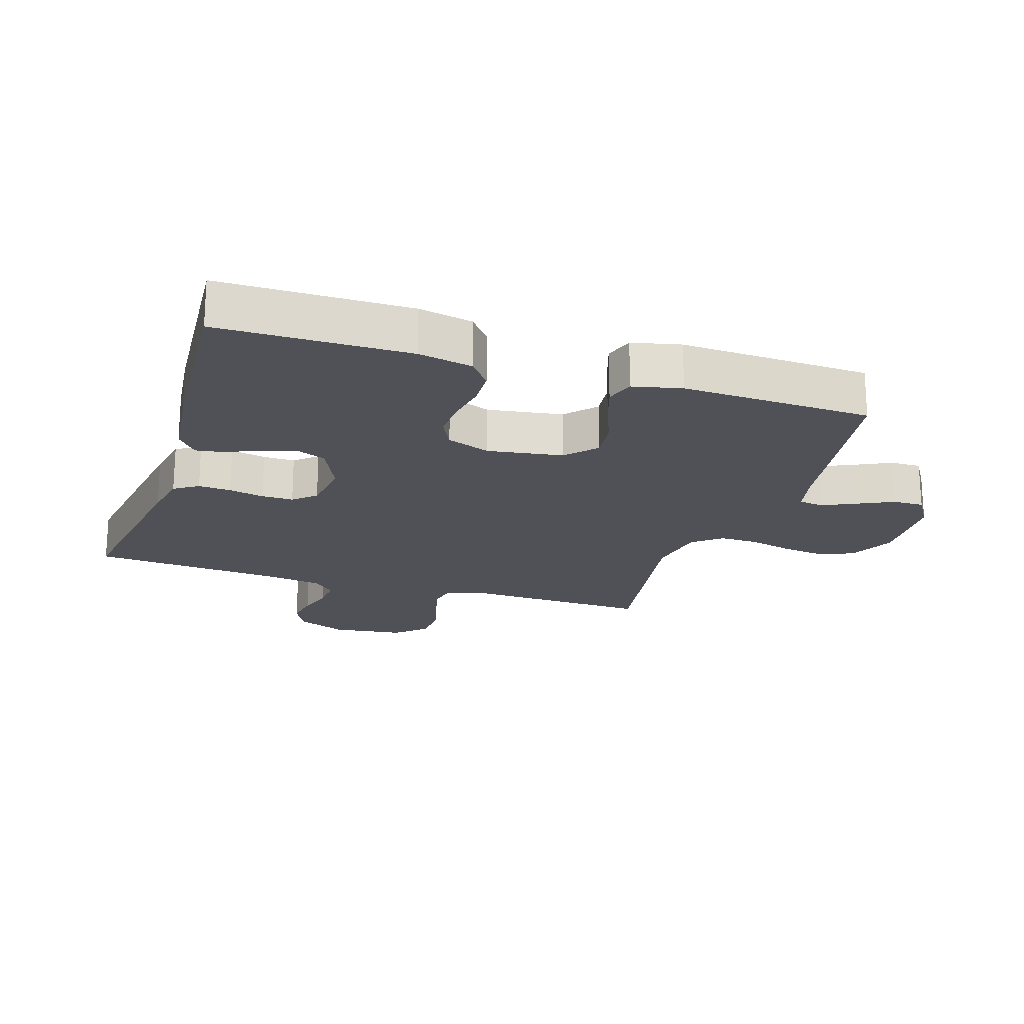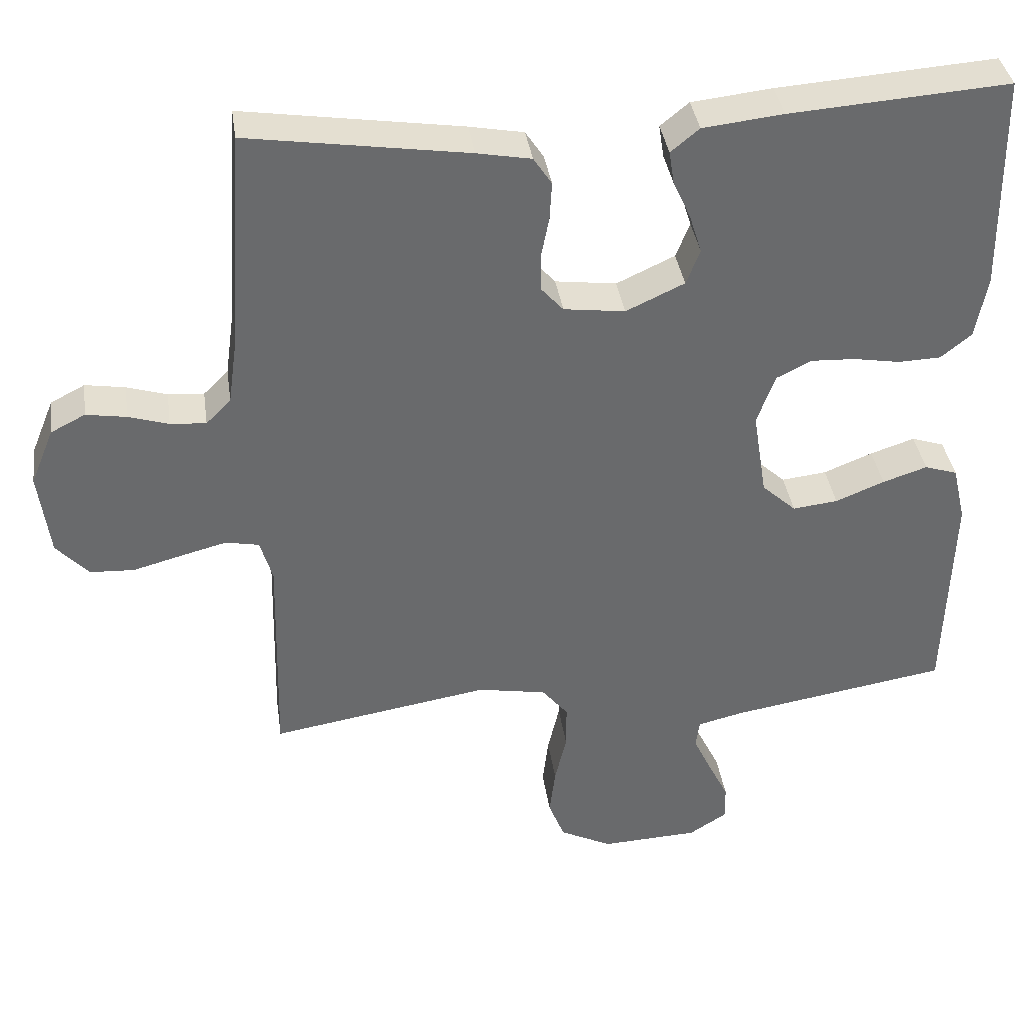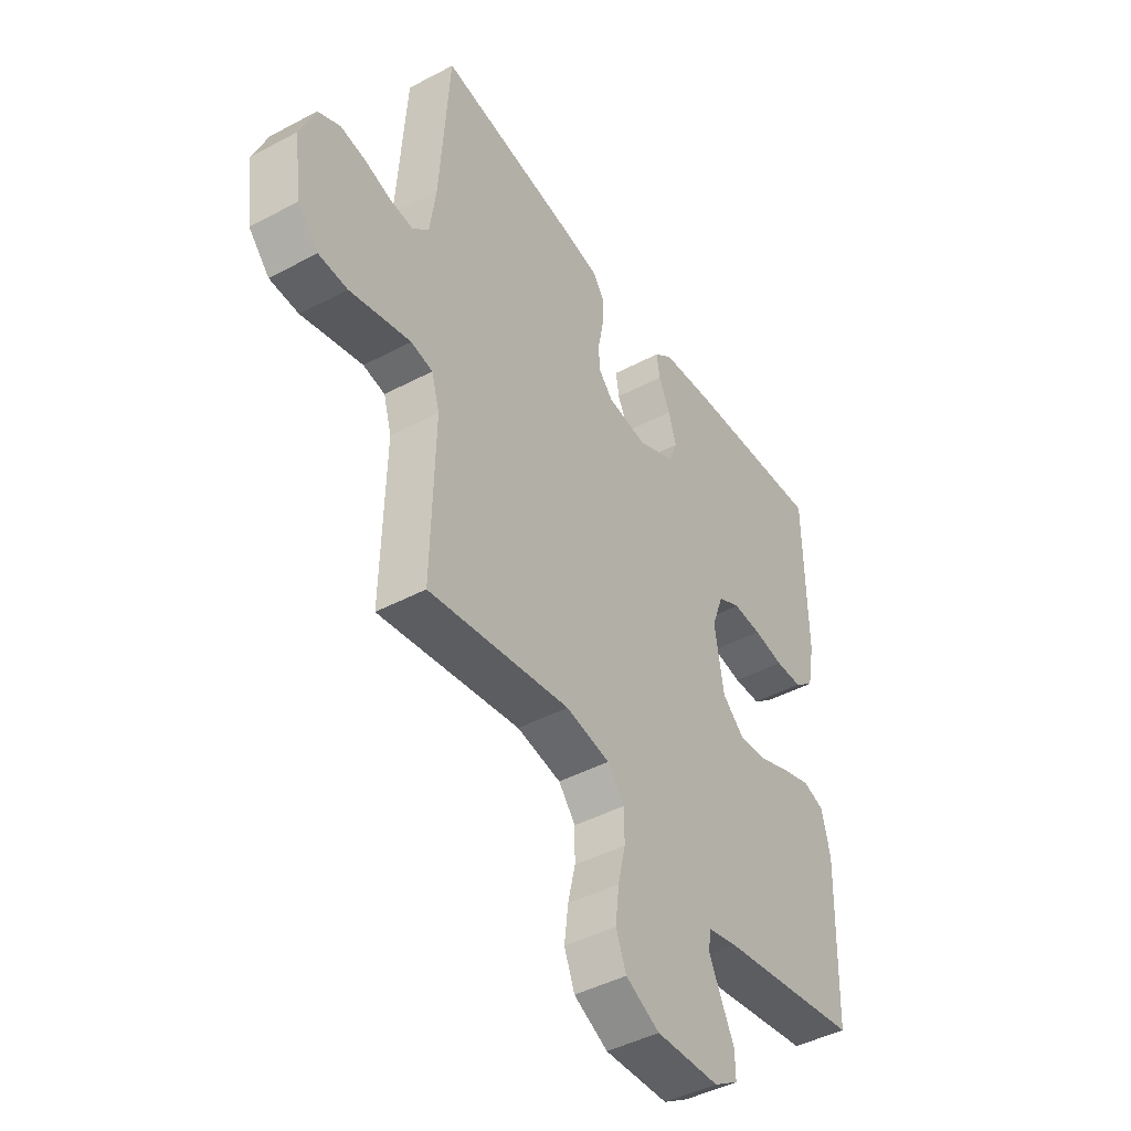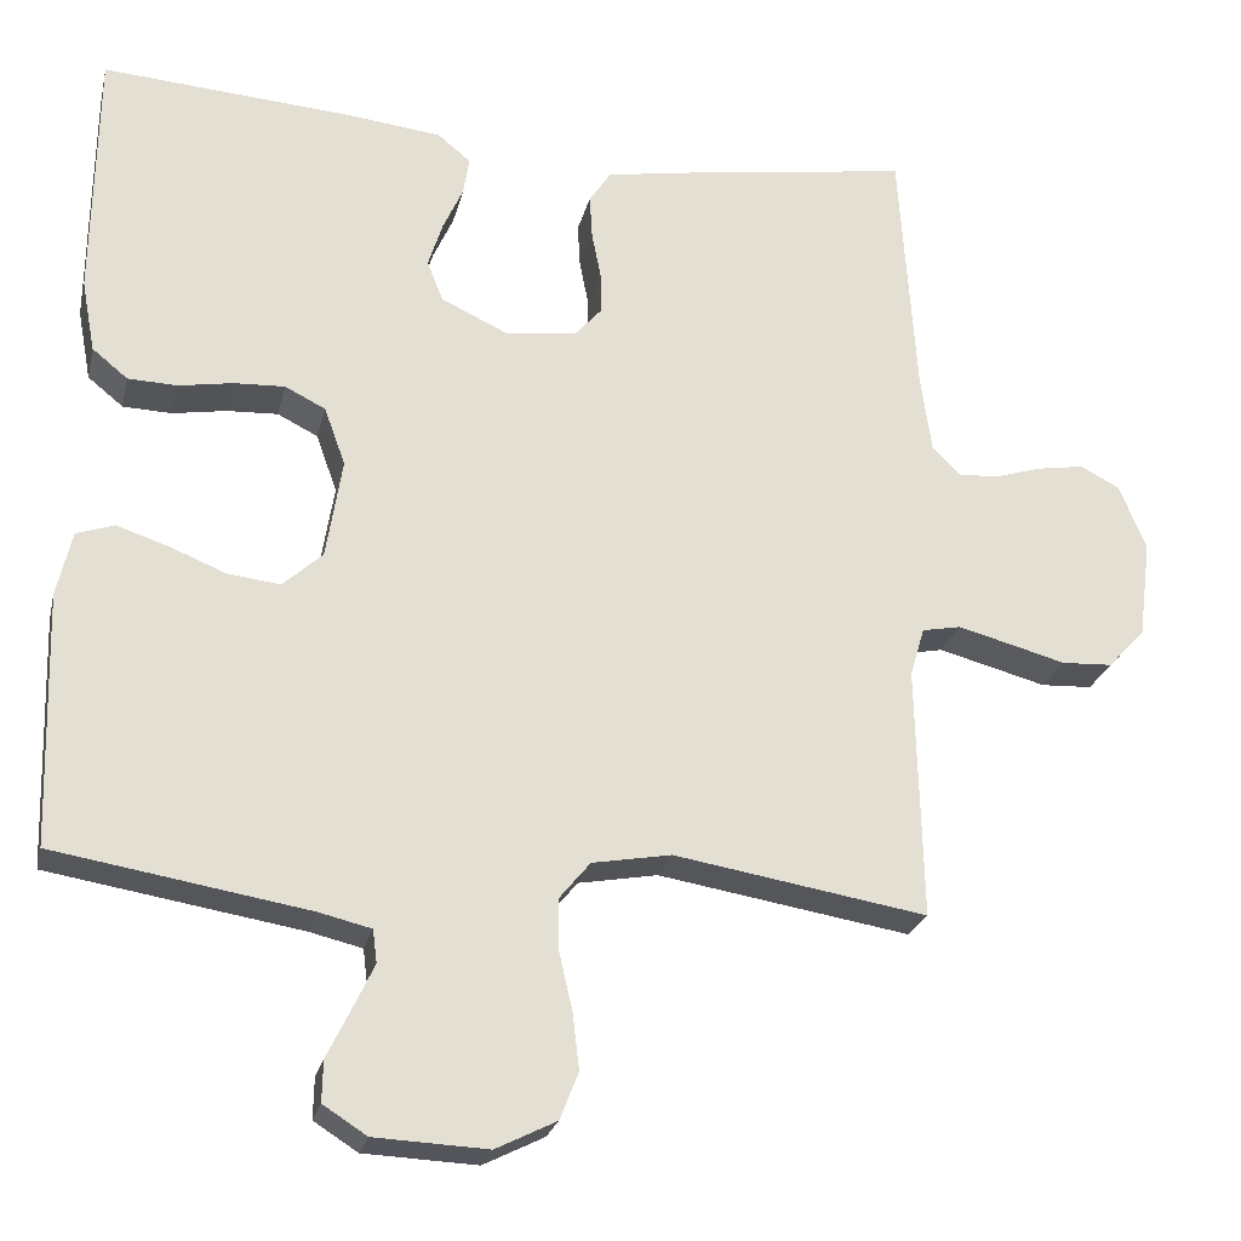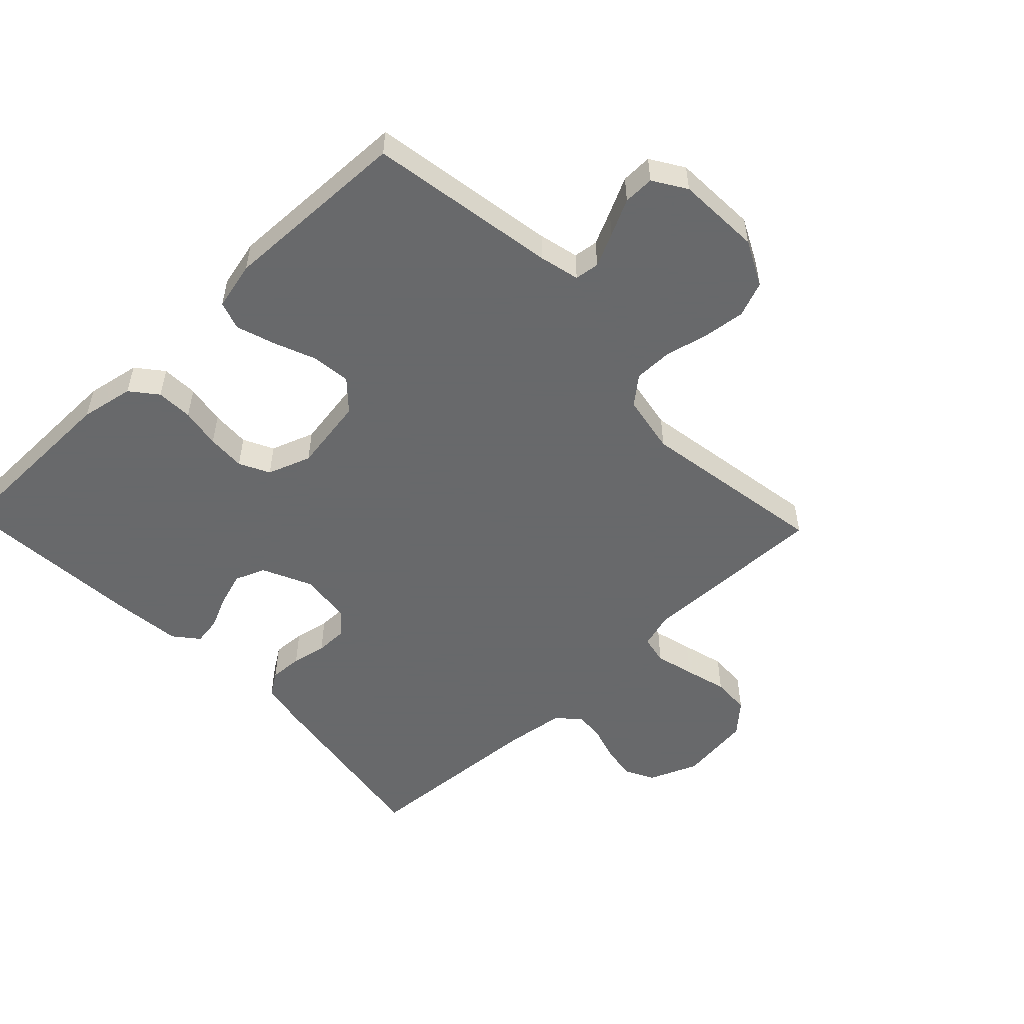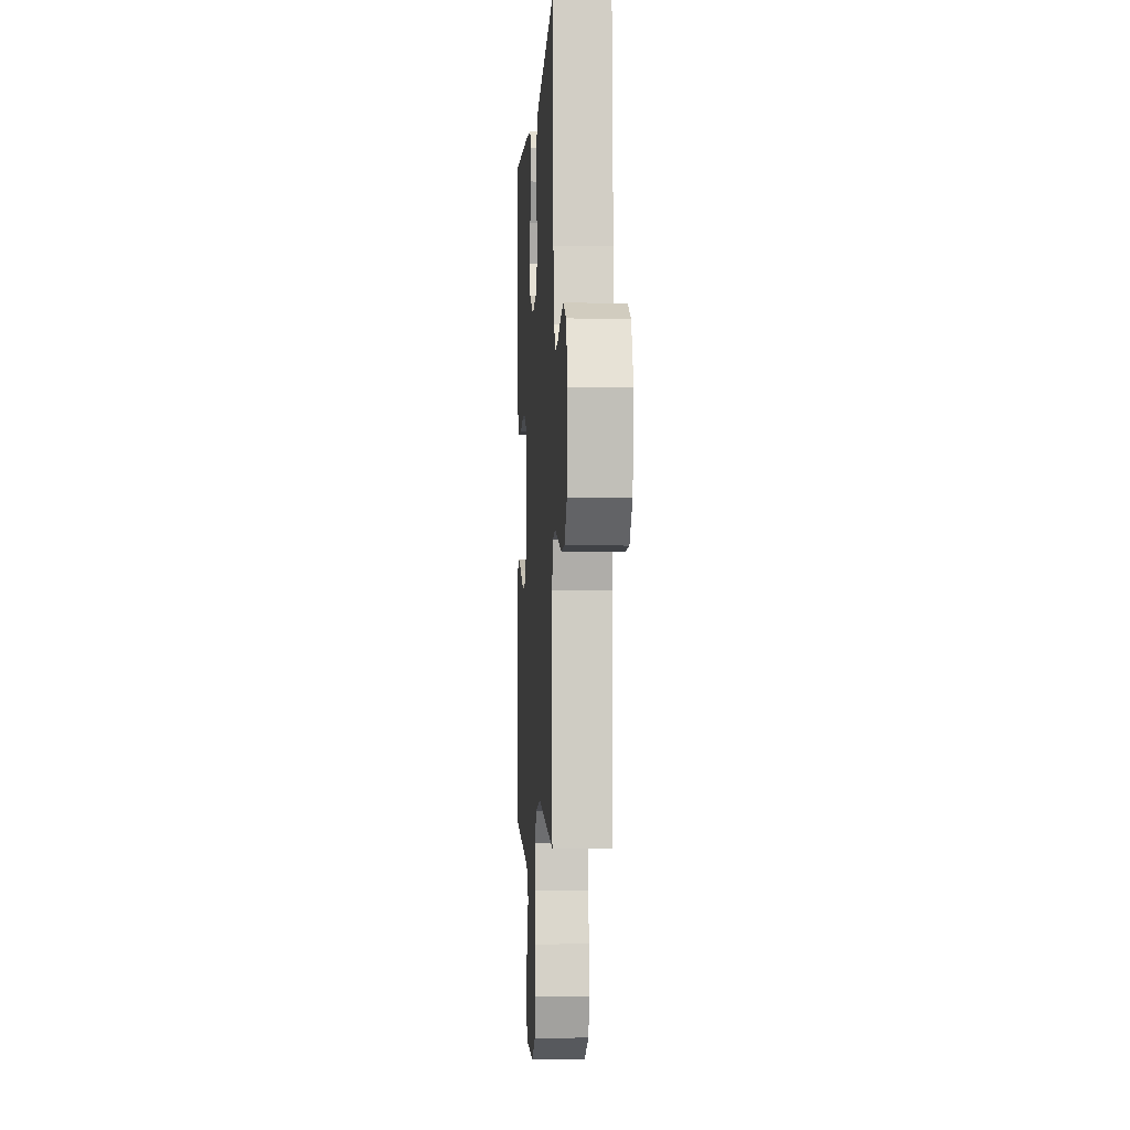
<metadata>
{"format":"obj","ext":"obj","renderer":"f3d","projection":"perspective","resolution":1024,"background":"white","views":[{"elev":-20.4,"azim":72.0,"up":"+Y"},{"elev":37.5,"azim":-8.2,"up":"+Z"},{"elev":-44.5,"azim":-58.2,"up":"+Z"},{"elev":-24.3,"azim":167.0,"up":"+Z"},{"elev":-52.6,"azim":133.7,"up":"+Y"},{"elev":-3.3,"azim":-93.3,"up":"+Z"}]}
</metadata>
<code>
v -0.5 0.07 0.5
v -0.2 0.07 0.454
v -0.126 0.07 0.44
v -0.101 0.07 0.402
v -0.104 0.07 0.35
v -0.115 0.07 0.294
v -0.115 0.07 0.244
v -0.084 0.07 0.209
v 0 0.07 0.198
v 0.08 0.07 0.235
v 0.099 0.07 0.283
v 0.082 0.07 0.337
v 0.058 0.07 0.39
v 0.051 0.07 0.435
v 0.09 0.07 0.467
v 0.2 0.07 0.479
v 0.5 0.07 0.5
v 0.504 0.07 0.2
v 0.488 0.07 0.115
v 0.446 0.07 0.081
v 0.388 0.07 0.079
v 0.324 0.07 0.09
v 0.263 0.07 0.093
v 0.215 0.07 0.069
v 0.19 0.07 0
v 0.209 0.07 -0.119
v 0.256 0.07 -0.162
v 0.318 0.07 -0.155
v 0.385 0.07 -0.128
v 0.446 0.07 -0.108
v 0.491 0.07 -0.123
v 0.509 0.07 -0.2
v 0.5 0.07 -0.5
v 0.2 0.07 -0.549
v 0.137 0.07 -0.564
v 0.132 0.07 -0.603
v 0.157 0.07 -0.656
v 0.185 0.07 -0.713
v 0.186 0.07 -0.762
v 0.134 0.07 -0.795
v 0 0.07 -0.801
v -0.072 0.07 -0.765
v -0.094 0.07 -0.709
v -0.086 0.07 -0.642
v -0.07 0.07 -0.573
v -0.07 0.07 -0.512
v -0.106 0.07 -0.468
v -0.2 0.07 -0.451
v -0.5 0.07 -0.5
v -0.493 0.07 -0.2
v -0.51 0.07 -0.142
v -0.556 0.07 -0.133
v -0.618 0.07 -0.149
v -0.685 0.07 -0.167
v -0.746 0.07 -0.164
v -0.79 0.07 -0.116
v -0.805 0.07 0
v -0.773 0.07 0.078
v -0.726 0.07 0.102
v -0.671 0.07 0.093
v -0.616 0.07 0.076
v -0.567 0.07 0.072
v -0.533 0.07 0.106
v -0.52 0.07 0.2
v -0.5 0 0.5
v -0.2 0 0.454
v -0.126 0 0.44
v -0.101 0 0.402
v -0.104 0 0.35
v -0.115 0 0.294
v -0.115 0 0.244
v -0.084 0 0.209
v 0 0 0.198
v 0.08 0 0.235
v 0.099 0 0.283
v 0.082 0 0.337
v 0.058 0 0.39
v 0.051 0 0.435
v 0.09 0 0.467
v 0.2 0 0.479
v 0.5 0 0.5
v 0.504 0 0.2
v 0.488 0 0.115
v 0.446 0 0.081
v 0.388 0 0.079
v 0.324 0 0.09
v 0.263 0 0.093
v 0.215 0 0.069
v 0.19 0 0
v 0.209 0 -0.119
v 0.256 0 -0.162
v 0.318 0 -0.155
v 0.385 0 -0.128
v 0.446 0 -0.108
v 0.491 0 -0.123
v 0.509 0 -0.2
v 0.5 0 -0.5
v 0.2 0 -0.549
v 0.137 0 -0.564
v 0.132 0 -0.603
v 0.157 0 -0.656
v 0.185 0 -0.713
v 0.186 0 -0.762
v 0.134 0 -0.795
v 0 0 -0.801
v -0.072 0 -0.765
v -0.094 0 -0.709
v -0.086 0 -0.642
v -0.07 0 -0.573
v -0.07 0 -0.512
v -0.106 0 -0.468
v -0.2 0 -0.451
v -0.5 0 -0.5
v -0.493 0 -0.2
v -0.51 0 -0.142
v -0.556 0 -0.133
v -0.618 0 -0.149
v -0.685 0 -0.167
v -0.746 0 -0.164
v -0.79 0 -0.116
v -0.805 0 0
v -0.773 0 0.078
v -0.726 0 0.102
v -0.671 0 0.093
v -0.616 0 0.076
v -0.567 0 0.072
v -0.533 0 0.106
v -0.52 0 0.2
f 58 59 60 61
f 58 61 62
f 57 58 62
f 56 57 62
f 53 54 55 56
f 52 53 56 62
f 51 52 62 63
f 48 49 50
f 47 48 50 51
f 42 43 44 45
f 40 41 42 45
f 40 45 46
f 37 38 39 40
f 36 37 40 46
f 35 36 46 47
f 31 32 33 34
f 28 29 30 31
f 28 31 34 35
f 19 20 21 22
f 19 22 23
f 18 19 23
f 17 18 23
f 16 17 23 24
f 12 13 14 15
f 11 12 15 16
f 10 11 16 24
f 3 4 5 6
f 3 6 7
f 64 1 2 3
f 64 3 7
f 63 64 7 8
f 51 63 8 9
f 27 28 35 47
f 26 27 47 51
f 25 26 51 9
f 9 10 24 25
f 125 124 123 122
f 126 125 122
f 126 122 121
f 126 121 120
f 120 119 118 117
f 126 120 117 116
f 127 126 116 115
f 114 113 112
f 115 114 112 111
f 109 108 107 106
f 109 106 105 104
f 110 109 104
f 104 103 102 101
f 110 104 101 100
f 111 110 100 99
f 98 97 96 95
f 95 94 93 92
f 99 98 95 92
f 86 85 84 83
f 87 86 83
f 87 83 82
f 87 82 81
f 88 87 81 80
f 79 78 77 76
f 80 79 76 75
f 88 80 75 74
f 70 69 68 67
f 71 70 67
f 67 66 65 128
f 71 67 128
f 72 71 128 127
f 73 72 127 115
f 111 99 92 91
f 115 111 91 90
f 73 115 90 89
f 89 88 74 73
f 1 65 66 2
f 2 66 67 3
f 3 67 68 4
f 4 68 69 5
f 5 69 70 6
f 6 70 71 7
f 7 71 72 8
f 8 72 73 9
f 9 73 74 10
f 10 74 75 11
f 11 75 76 12
f 12 76 77 13
f 13 77 78 14
f 14 78 79 15
f 15 79 80 16
f 16 80 81 17
f 17 81 82 18
f 18 82 83 19
f 19 83 84 20
f 20 84 85 21
f 21 85 86 22
f 22 86 87 23
f 23 87 88 24
f 24 88 89 25
f 25 89 90 26
f 26 90 91 27
f 27 91 92 28
f 28 92 93 29
f 29 93 94 30
f 30 94 95 31
f 31 95 96 32
f 32 96 97 33
f 33 97 98 34
f 34 98 99 35
f 35 99 100 36
f 36 100 101 37
f 37 101 102 38
f 38 102 103 39
f 39 103 104 40
f 40 104 105 41
f 41 105 106 42
f 42 106 107 43
f 43 107 108 44
f 44 108 109 45
f 45 109 110 46
f 46 110 111 47
f 47 111 112 48
f 48 112 113 49
f 49 113 114 50
f 50 114 115 51
f 51 115 116 52
f 52 116 117 53
f 53 117 118 54
f 54 118 119 55
f 55 119 120 56
f 56 120 121 57
f 57 121 122 58
f 58 122 123 59
f 59 123 124 60
f 60 124 125 61
f 61 125 126 62
f 62 126 127 63
f 63 127 128 64
f 64 128 65 1

</code>
